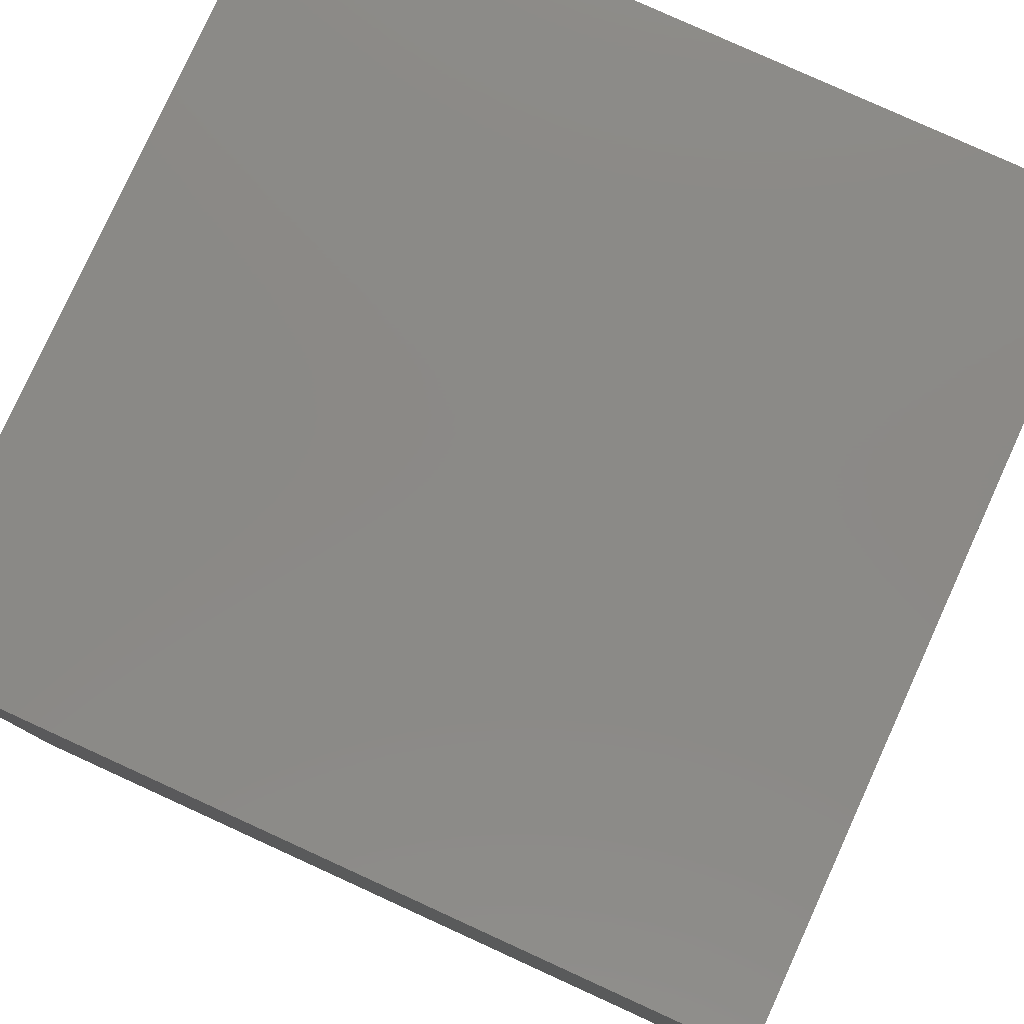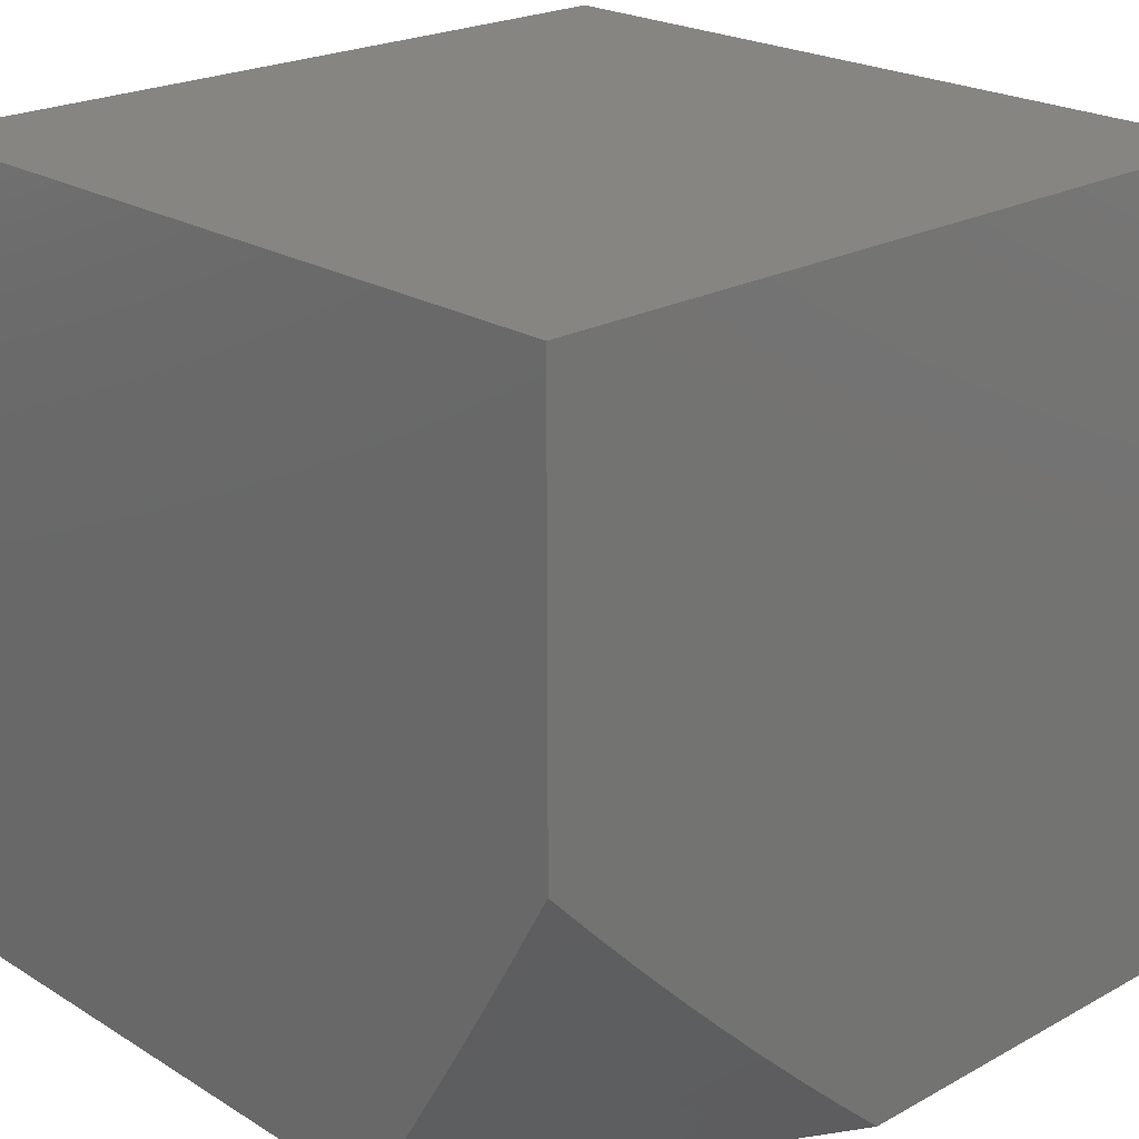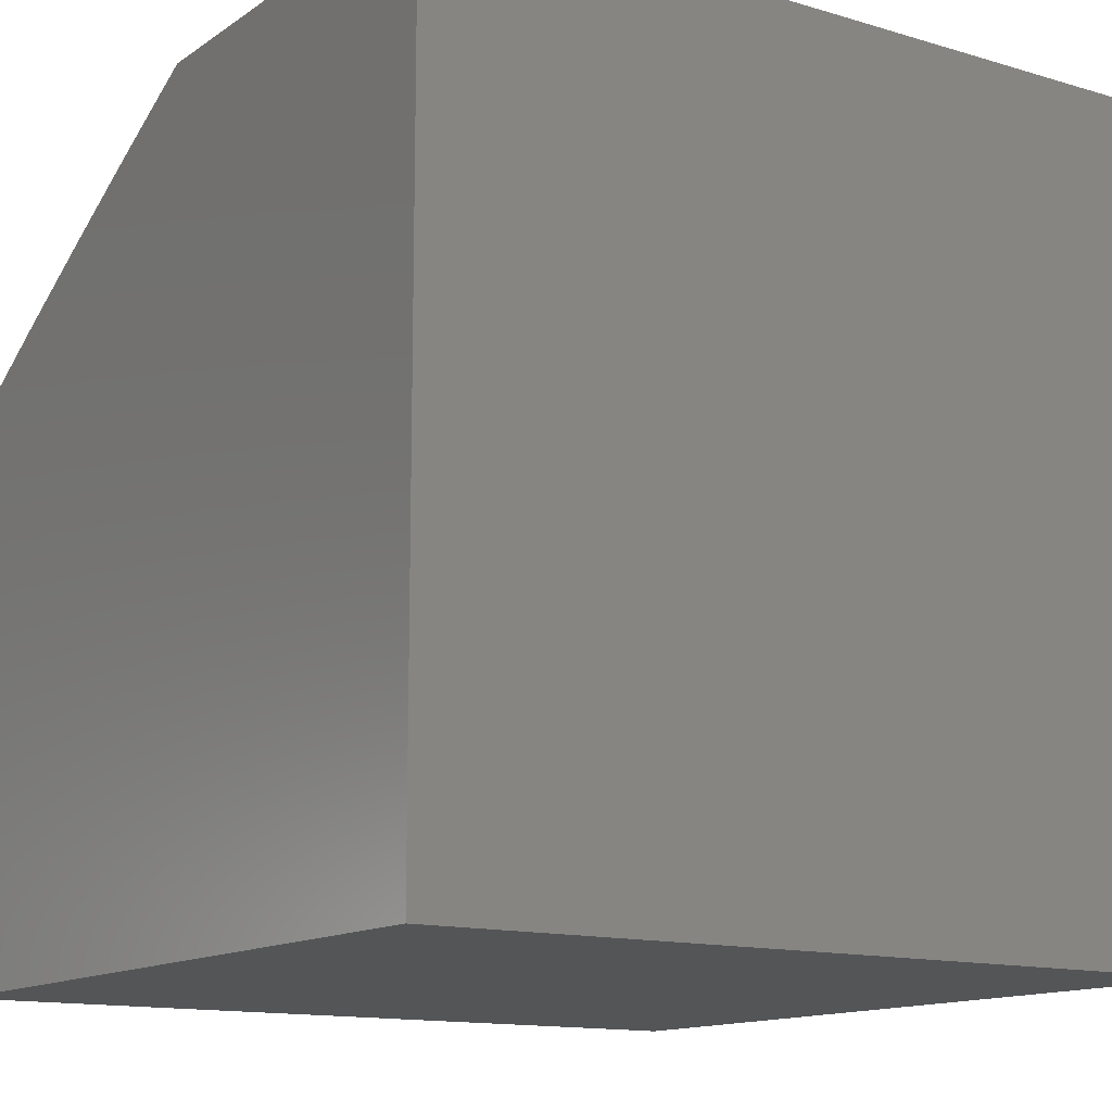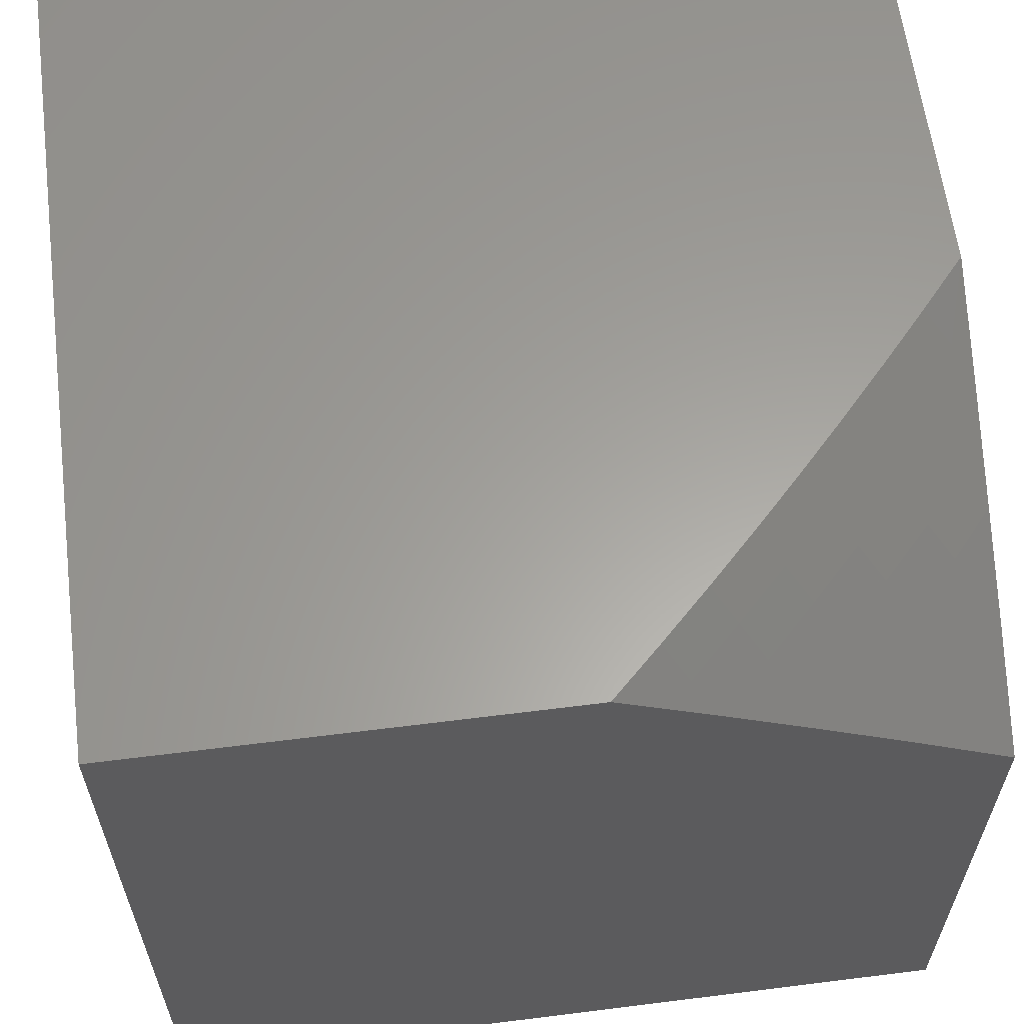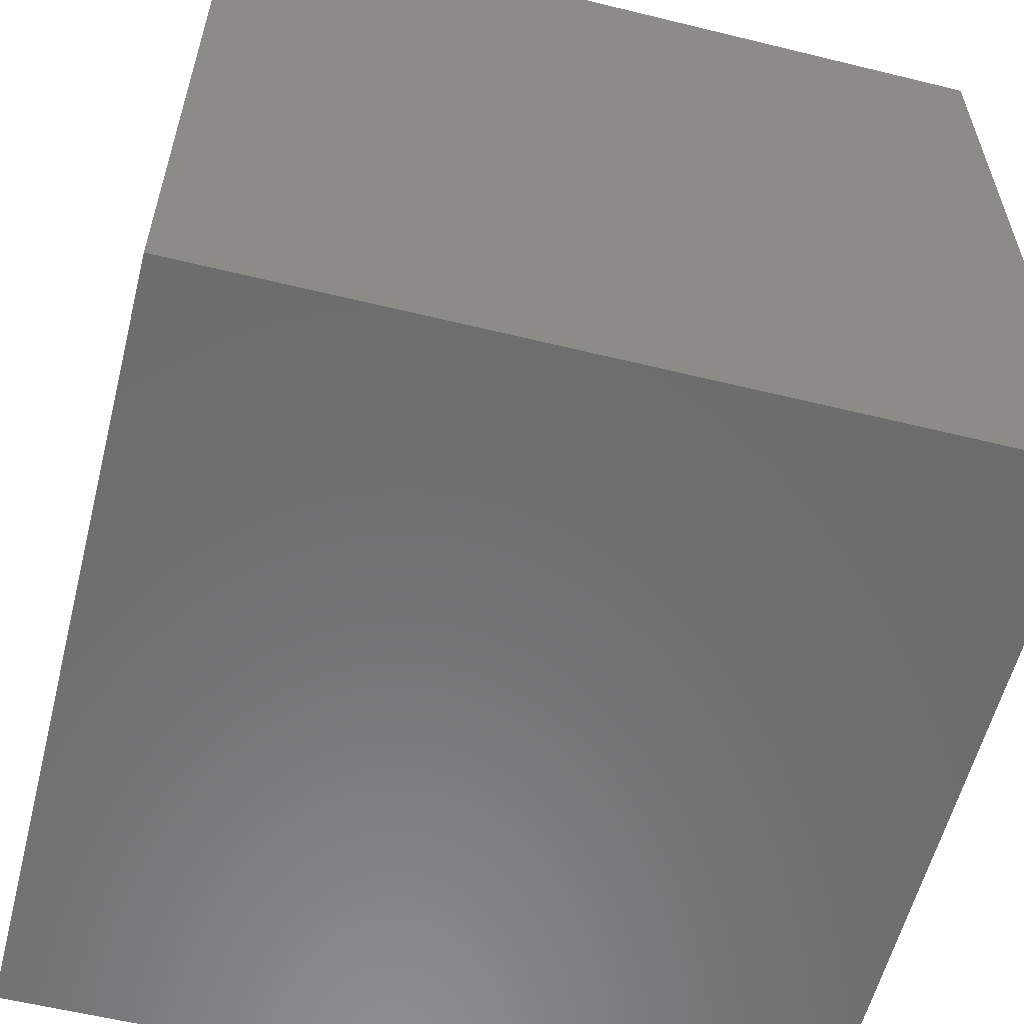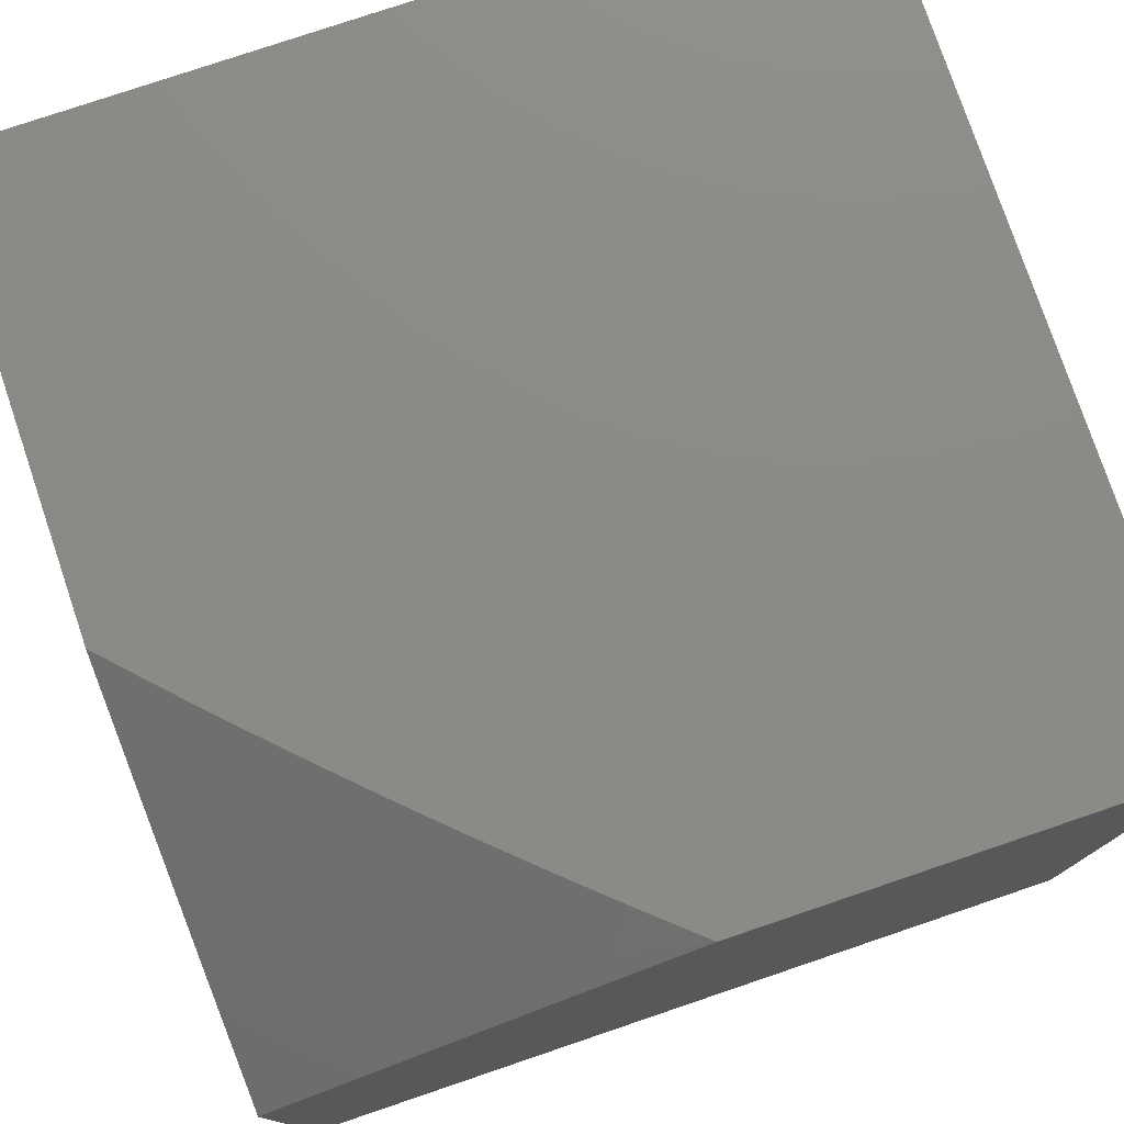
<metadata>
{"format":"stl","ext":"stl","renderer":"f3d","projection":"perspective","resolution":1024,"background":"white","views":[{"elev":79.7,"azim":114.5,"up":"+Y"},{"elev":22.3,"azim":-43.4,"up":"+Y"},{"elev":-13.3,"azim":55.9,"up":"+Z"},{"elev":61.4,"azim":-97.3,"up":"+Z"},{"elev":-58.4,"azim":75.8,"up":"+Z"},{"elev":77.7,"azim":-18.7,"up":"+Z"}]}
</metadata>
<code>
# stl→obj: 49 verts, 94 faces
v -4.637 -5 8.933
v -4.514 -5 9
v -4.605 -4.975 8.966
v -4.577 -4.945 9
v -4.64 -4.889 9
v -4.668 -4.919 8.966
v -4.702 -4.832 9
v -4.73 -4.862 8.966
v -4.763 -4.774 9
v -4.792 -4.804 8.966
v -4.823 -4.716 9
v -4.853 -4.745 8.966
v -4.883 -4.657 9
v -4.913 -4.686 8.966
v -4.942 -4.597 9
v -4.972 -4.625 8.966
v -5 -4.537 9
v -5 -4.654 8.933
v -5 -4.77 8.864
v -4.973 -4.742 8.897
v -4.943 -4.714 8.932
v -4.882 -4.774 8.932
v -4.821 -4.833 8.932
v -4.759 -4.891 8.932
v -4.697 -4.949 8.932
v -5 -4.886 8.794
v -4.97 -4.86 8.828
v -4.941 -4.831 8.863
v -4.912 -4.803 8.897
v -4.879 -4.891 8.863
v -4.85 -4.862 8.897
v -4.816 -4.95 8.863
v -4.788 -4.921 8.897
v -4.759 -5 8.865
v -4.725 -4.978 8.897
v -4.999 -4.888 8.793
v -5 -5 8.722
v -4.965 -4.977 8.758
v -4.88 -5 8.794
v -4.937 -4.949 8.793
v -4.908 -4.92 8.828
v -4.845 -4.979 8.828
v -5 -5 8
v -5 -4 8
v -5 -4 9
v -4 -4 9
v -4 -5 9
v -4 -5 8
v -4 -4 8
f 1 2 3
f 3 2 4
f 3 4 5
f 3 5 6
f 6 5 7
f 6 7 8
f 8 7 9
f 8 9 10
f 10 9 11
f 10 11 12
f 12 11 13
f 12 13 14
f 14 13 15
f 14 15 16
f 16 15 17
f 16 17 18
f 19 20 18
f 18 20 21
f 18 21 14
f 14 21 22
f 14 22 12
f 12 22 23
f 12 23 10
f 10 23 24
f 10 24 8
f 8 24 25
f 8 25 6
f 6 25 1
f 6 1 3
f 26 27 19
f 19 27 28
f 19 28 29
f 29 28 30
f 29 30 31
f 31 30 32
f 31 32 33
f 33 32 34
f 33 34 35
f 35 34 1
f 35 1 25
f 27 26 36
f 36 26 37
f 36 37 38
f 38 37 39
f 38 39 40
f 40 39 41
f 40 41 27
f 27 41 28
f 41 39 42
f 42 39 34
f 42 34 32
f 18 14 16
f 33 35 24
f 24 35 25
f 31 33 23
f 23 33 24
f 41 42 30
f 30 42 32
f 29 31 22
f 22 31 23
f 28 41 30
f 36 38 40
f 36 40 27
f 22 21 29
f 29 21 20
f 29 20 19
f 37 26 43
f 43 26 19
f 43 19 44
f 44 19 18
f 44 18 17
f 17 45 44
f 17 15 45
f 45 15 13
f 45 13 46
f 46 13 11
f 46 11 9
f 9 7 46
f 46 7 5
f 46 5 47
f 47 5 4
f 47 4 2
f 48 43 49
f 49 43 44
f 47 2 48
f 48 2 1
f 48 1 34
f 48 34 43
f 43 34 39
f 43 39 37
f 46 49 45
f 45 49 44
f 47 48 46
f 46 48 49

</code>
